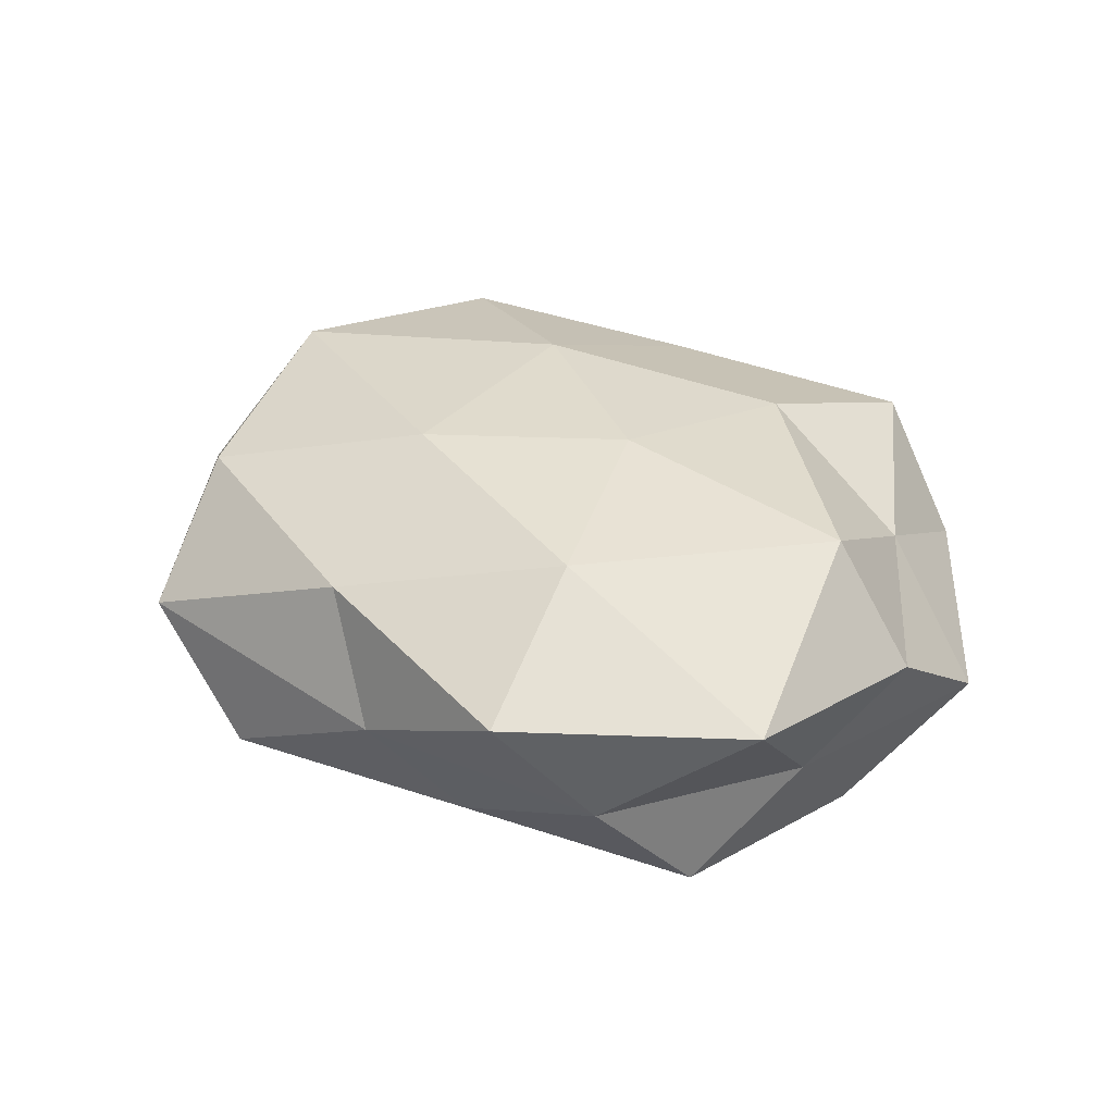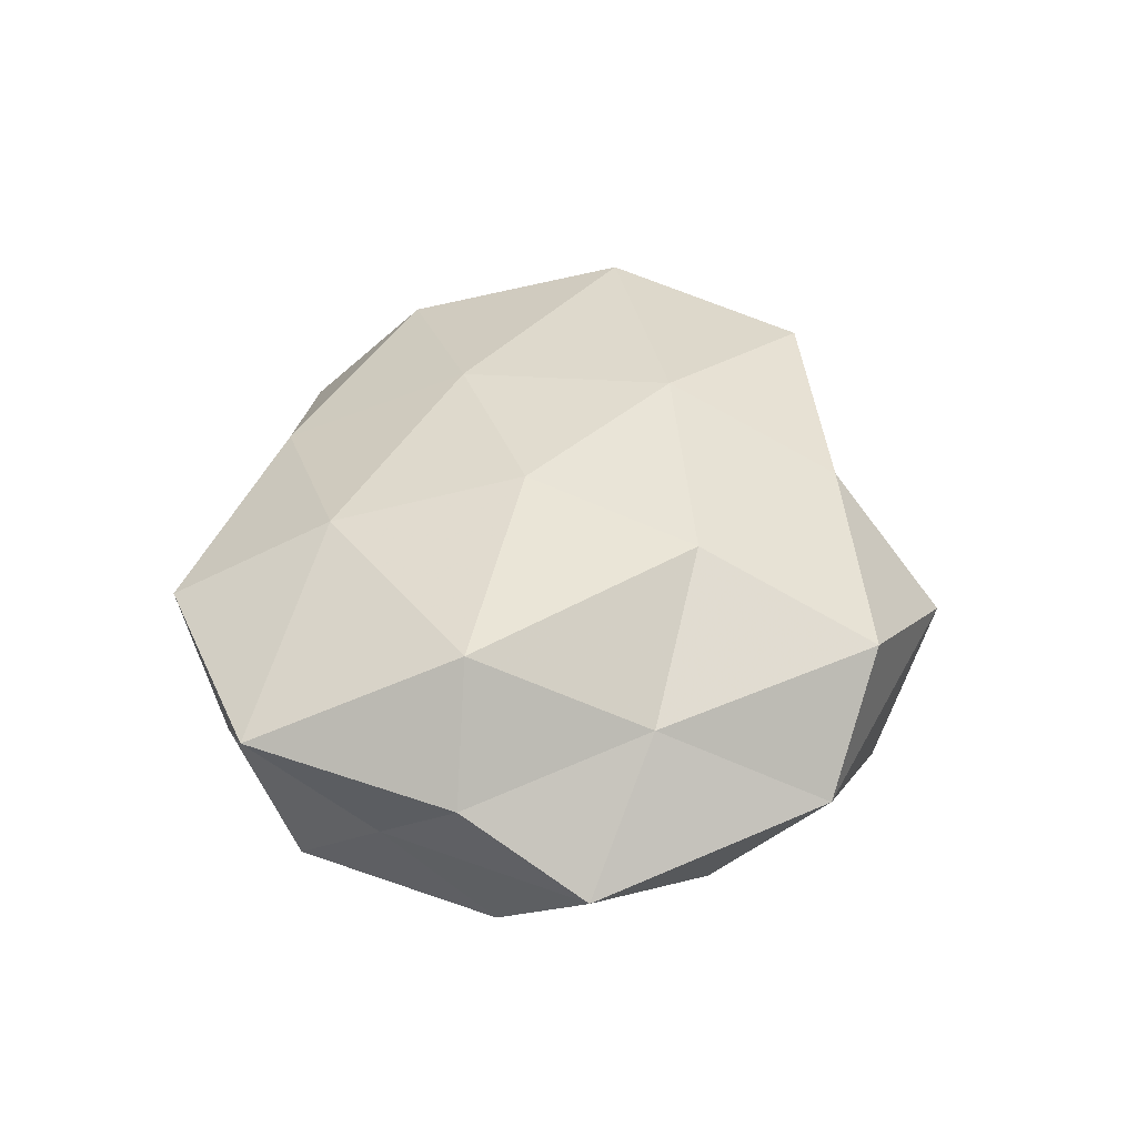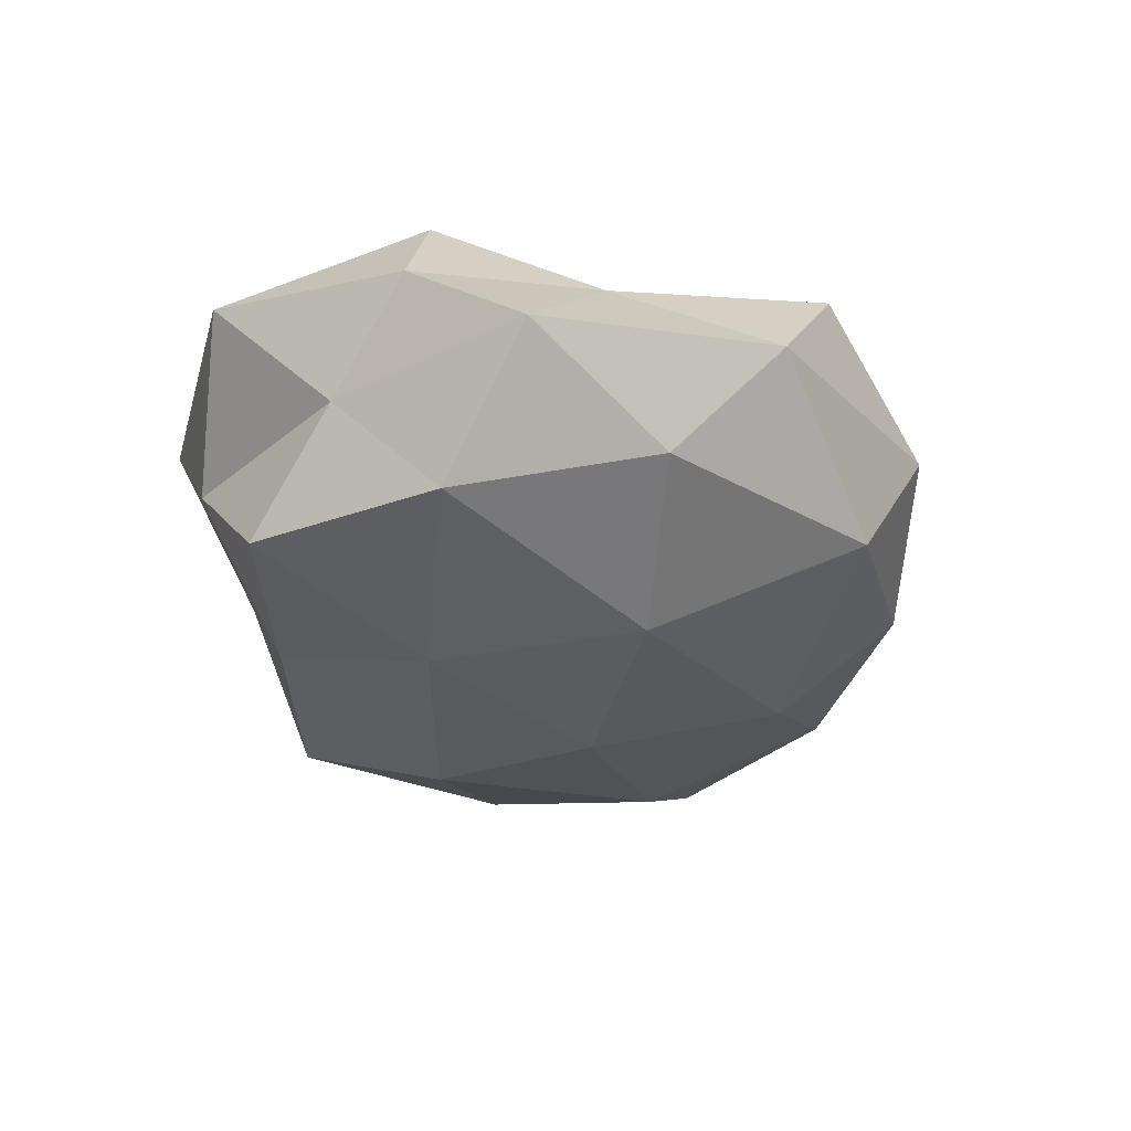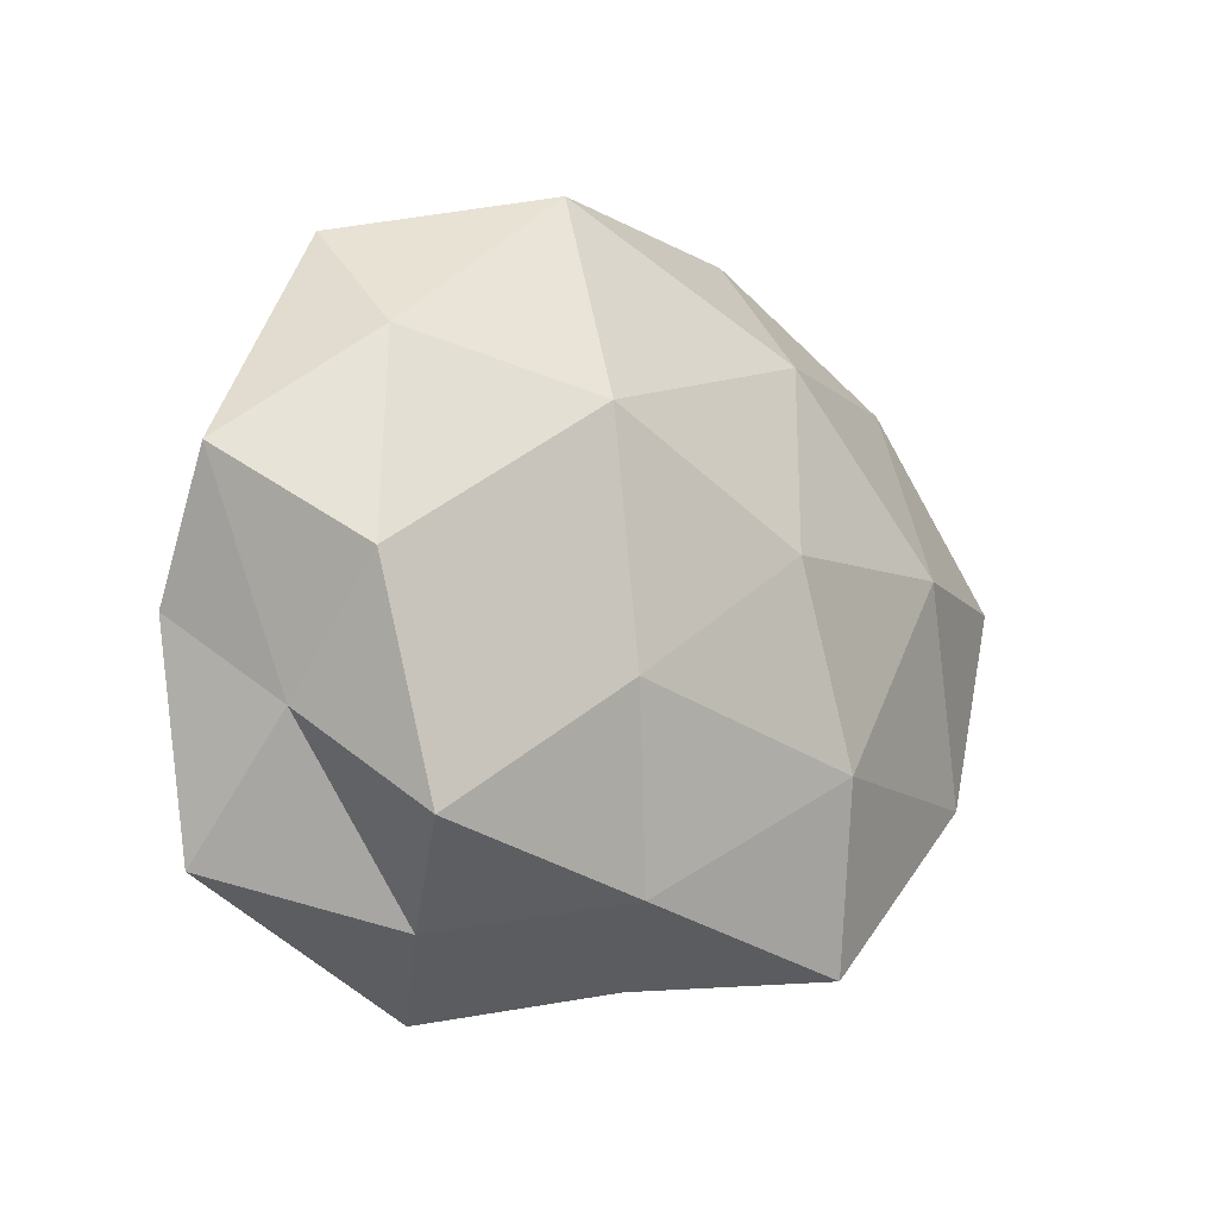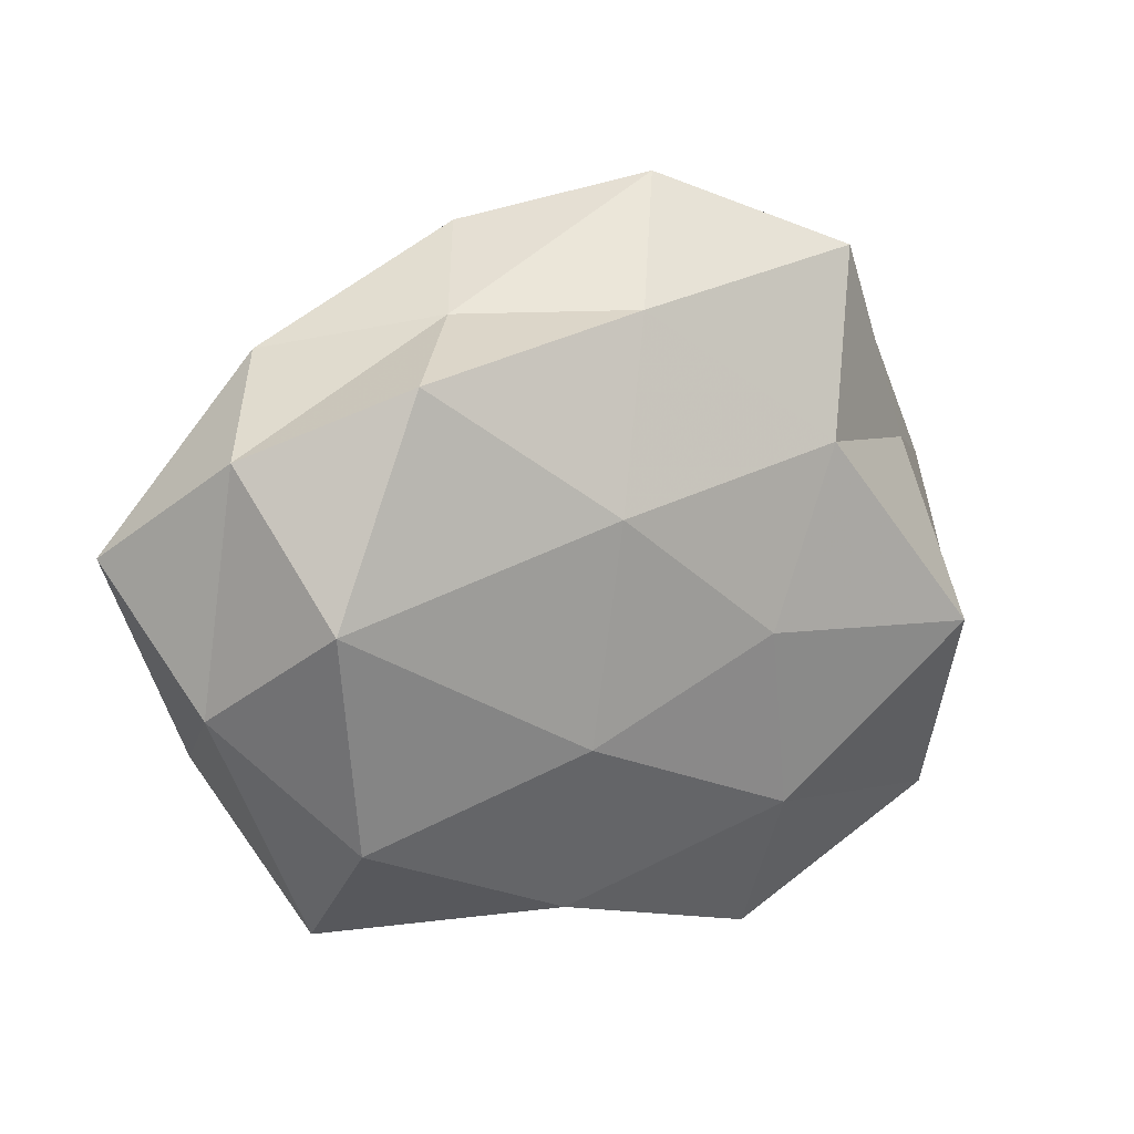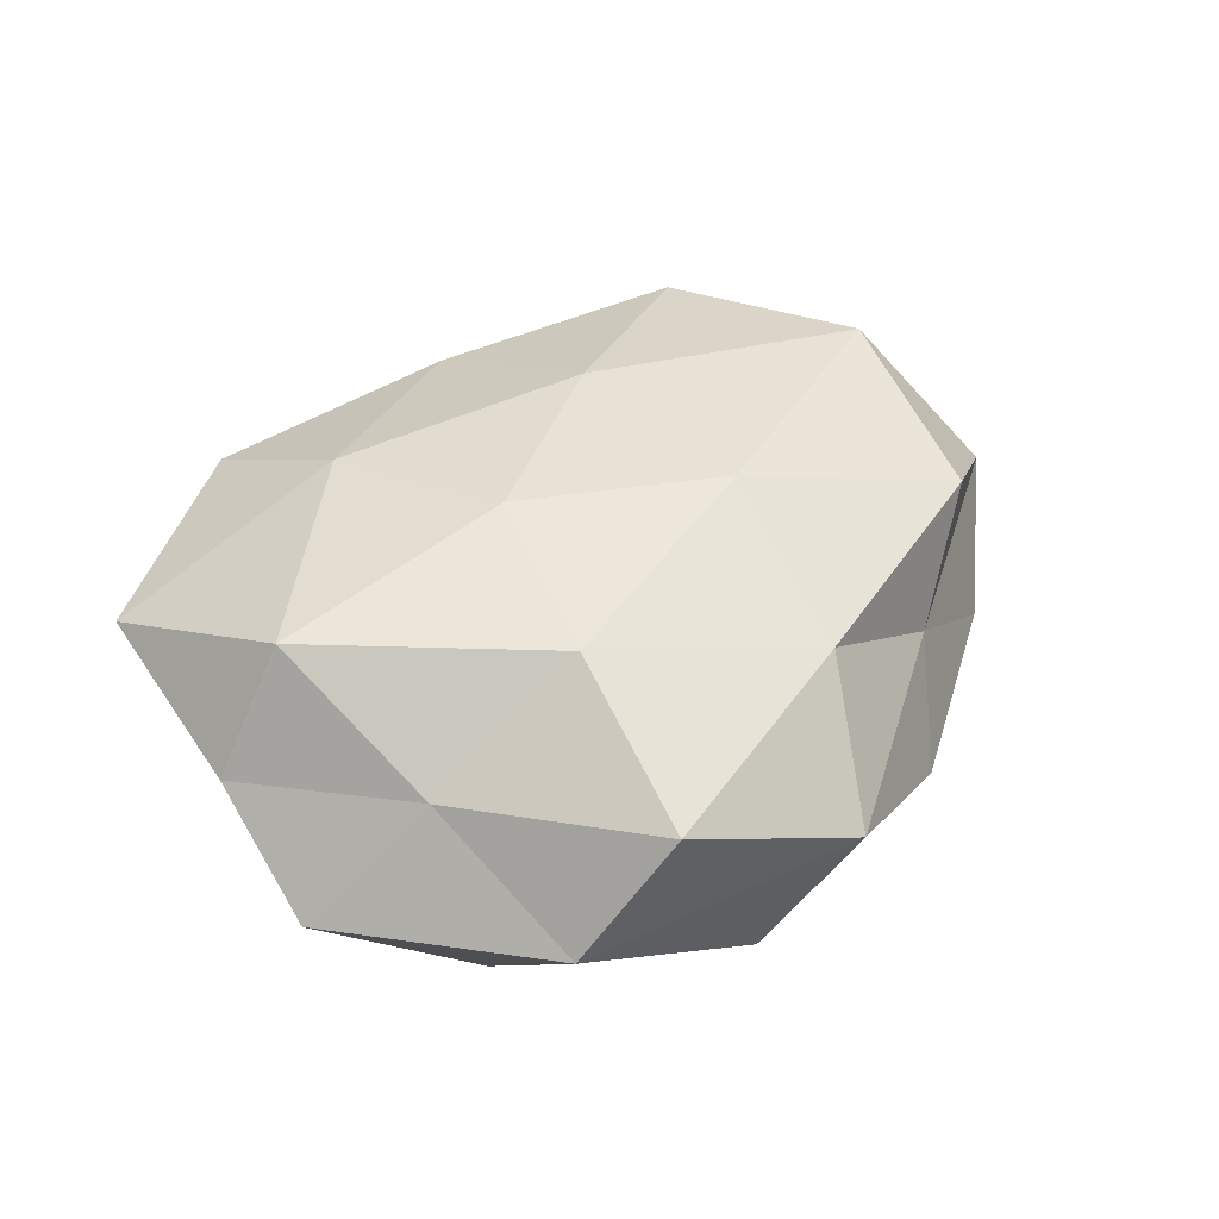
<metadata>
{"format":"obj","ext":"obj","renderer":"f3d","projection":"perspective","resolution":1024,"background":"white","views":[{"elev":32.7,"azim":31.7,"up":"+Z"},{"elev":38.0,"azim":94.1,"up":"+Z"},{"elev":-32.2,"azim":100.7,"up":"+Z"},{"elev":-14.9,"azim":137.7,"up":"+Y"},{"elev":15.7,"azim":-32.5,"up":"+Y"},{"elev":45.2,"azim":132.8,"up":"+Z"}]}
</metadata>
<code>
v 0.03005 -0.002986 -0.01243
v -0.02997 0.003075 0.01398
v 0.007537 -0.002214 0.01604
v -0.02638 0.02052 -0.005835
v 0.03736 0.005082 -0.002563
v 0.01124 0.02805 -0.009419
v -0.0262 -0.02554 0.0008536
v 0.004362 -0.0235 -0.01051
v -0.006907 0.009077 0.01621
v 0.005036 0.03287 0.002104
v 0.02703 0.02362 -0.0004191
v 0.01897 -0.02647 -0.003107
v -0.03201 -0.01226 -0.008209
v 0.01111 -0.01801 0.01324
v -0.01225 -0.01307 -0.01515
v -0.008967 0.02917 -0.005175
v -0.02199 0.02019 0.01236
v 0.009337 -0.008929 -0.01525
v -0.02655 -0.01559 0.01054
v 0.02764 0.009493 0.006811
v 0.03125 -0.02229 0.00669
v -0.008867 -0.009153 0.01503
v -0.005306 0.002206 -0.01692
v -0.001811 -0.02857 -0.001455
v 0.01281 0.01005 -0.01641
v -0.007305 -0.02477 0.008627
v -0.03554 -0.005389 0.003021
v -0.008769 0.01853 -0.01336
v -0.01673 -0.02725 -0.009209
v -0.01429 0.02336 0.003129
v 0.03017 -0.01215 -0.003106
v 0.03556 -0.005122 0.004678
v 0.01928 0.02681 0.009508
v -0.001682 0.02367 0.01106
v 0.02706 0.01418 -0.009327
v 0.01245 -0.03151 0.005961
v 0.02431 -0.02002 -0.01177
v -0.02433 0.004499 -0.01316
v -0.03315 0.01436 0.004149
v 0.02883 -0.004994 0.01447
v 0.01424 0.0122 0.01471
v -0.04011 0.006014 -0.005242
f 10 11 6
f 16 10 6
f 17 2 9
f 8 15 18
f 5 11 20
f 2 22 9
f 9 22 3
f 3 22 14
f 2 19 22
f 18 15 23
f 12 24 8
f 18 25 1
f 18 23 25
f 7 26 19
f 22 26 14
f 22 19 26
f 24 26 7
f 27 13 7
f 2 27 19
f 19 27 7
f 4 16 28
f 6 28 16
f 25 28 6
f 25 23 28
f 7 13 29
f 8 29 15
f 15 29 13
f 29 24 7
f 8 24 29
f 30 16 4
f 30 10 16
f 1 5 31
f 31 21 12
f 32 5 20
f 31 5 32
f 31 32 21
f 10 33 11
f 20 11 33
f 17 9 34
f 34 10 30
f 17 34 30
f 34 33 10
f 1 35 5
f 5 35 11
f 6 11 35
f 1 25 35
f 35 25 6
f 12 21 36
f 36 21 14
f 12 36 24
f 14 26 36
f 24 36 26
f 37 12 8
f 37 18 1
f 37 8 18
f 37 1 31
f 37 31 12
f 15 13 38
f 23 15 38
f 4 28 38
f 38 28 23
f 17 39 2
f 39 27 2
f 30 4 39
f 17 30 39
f 14 40 3
f 21 40 14
f 20 40 32
f 21 32 40
f 9 3 41
f 33 41 20
f 9 41 34
f 34 41 33
f 41 3 40
f 41 40 20
f 27 42 13
f 42 4 38
f 38 13 42
f 39 4 42
f 39 42 27

</code>
